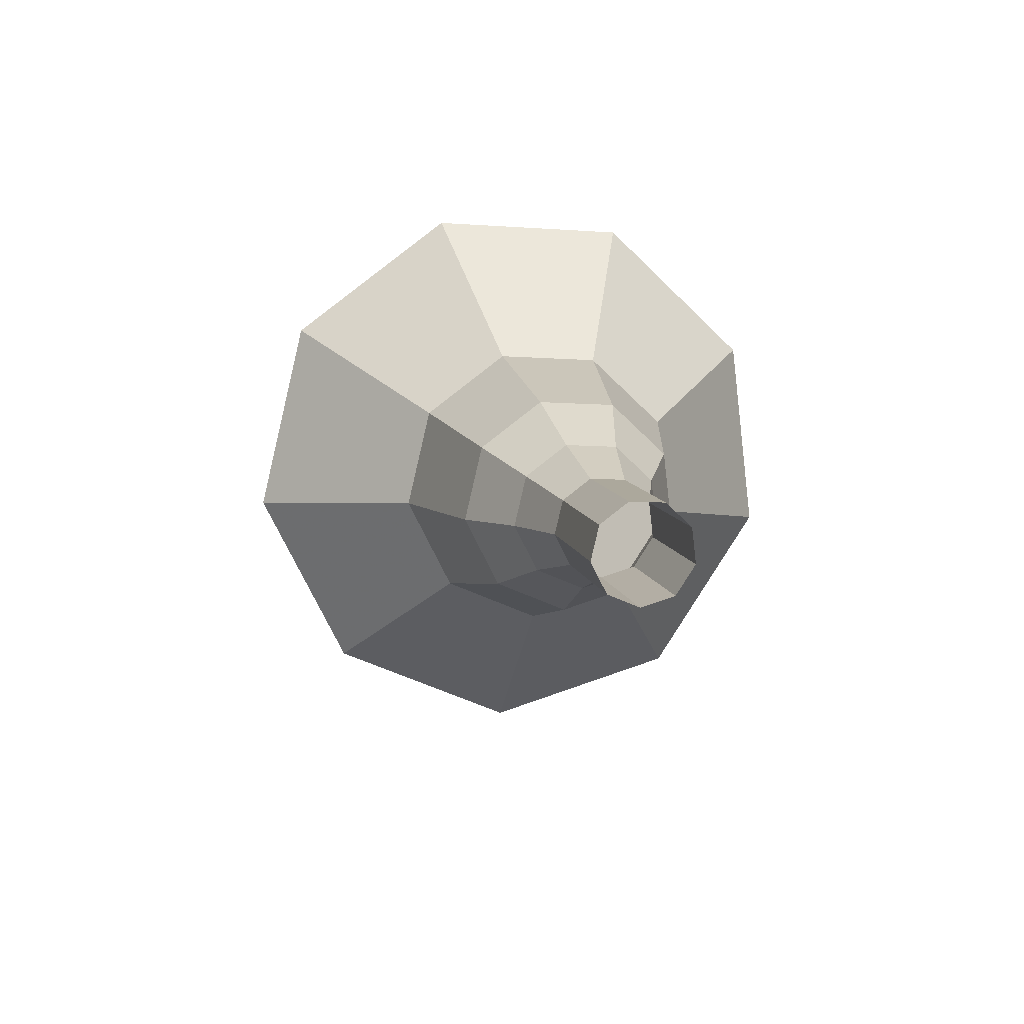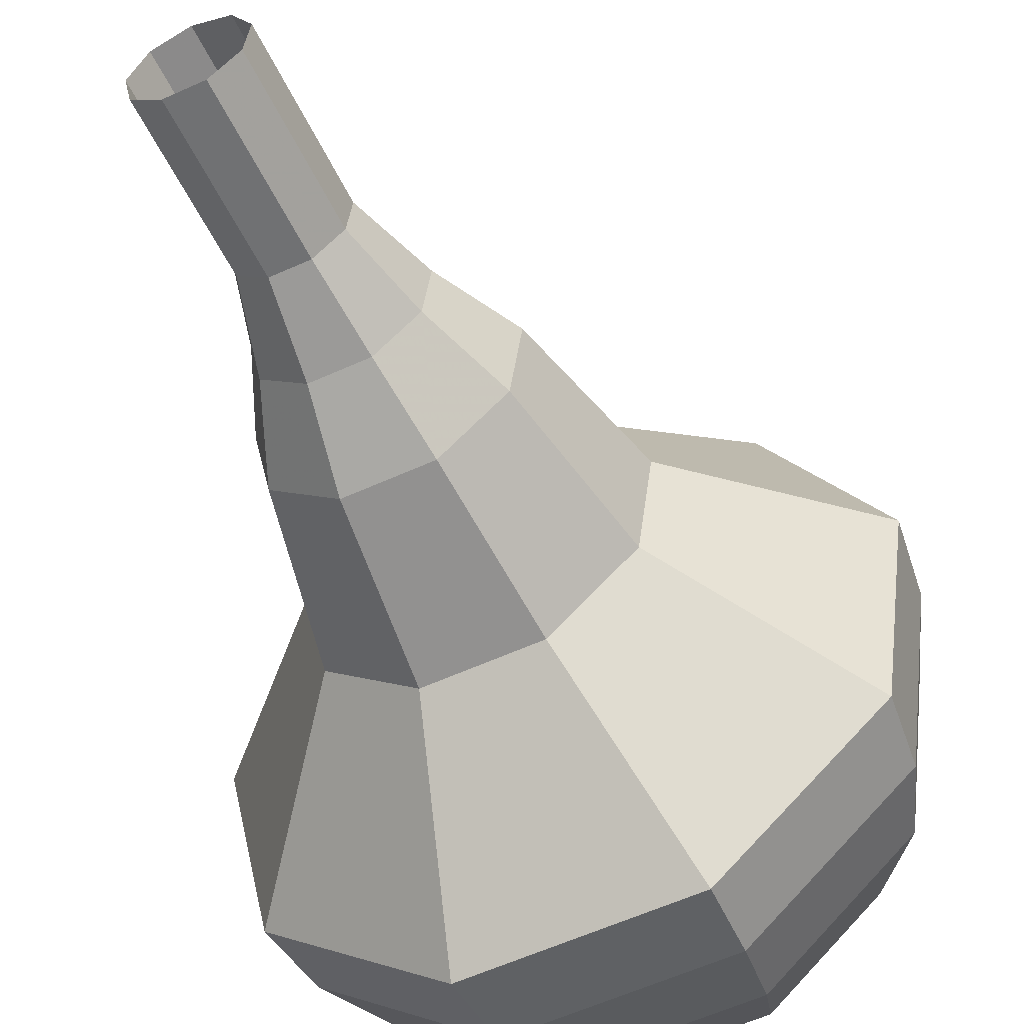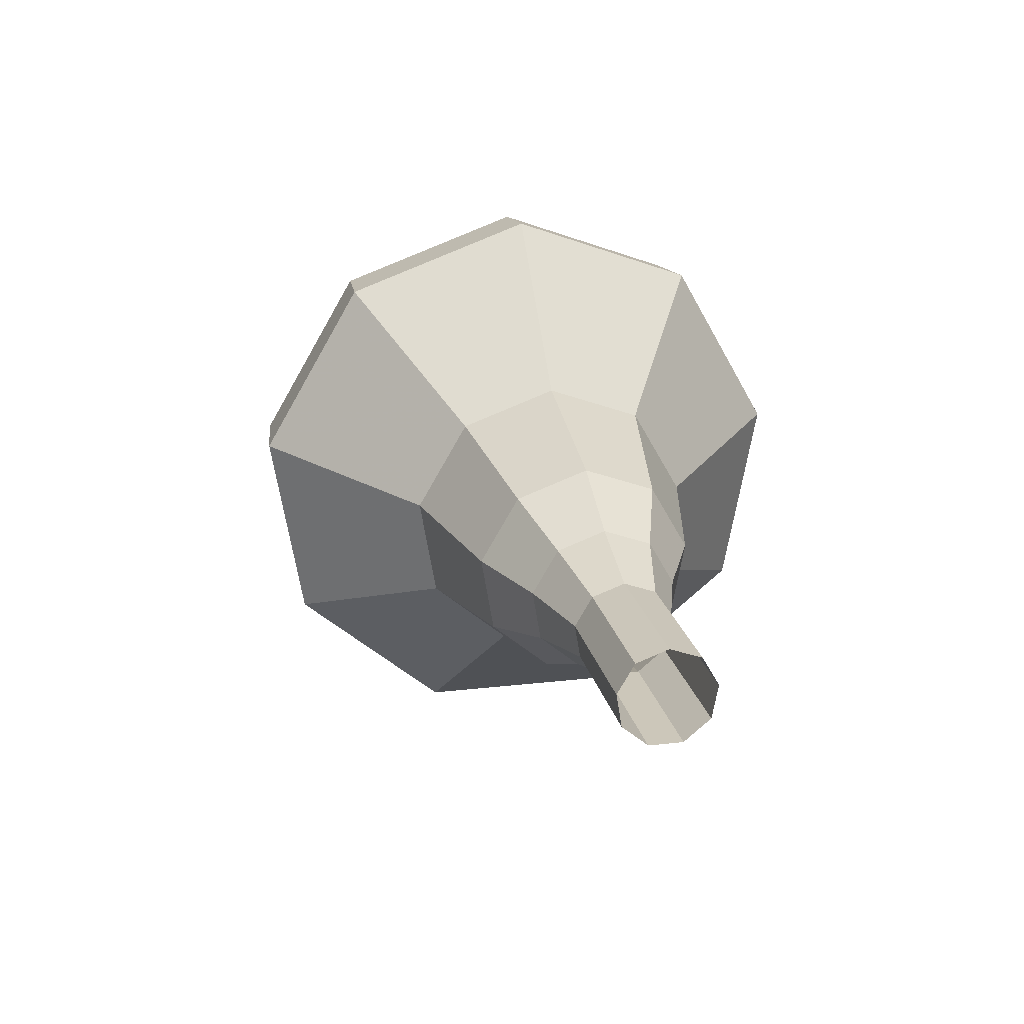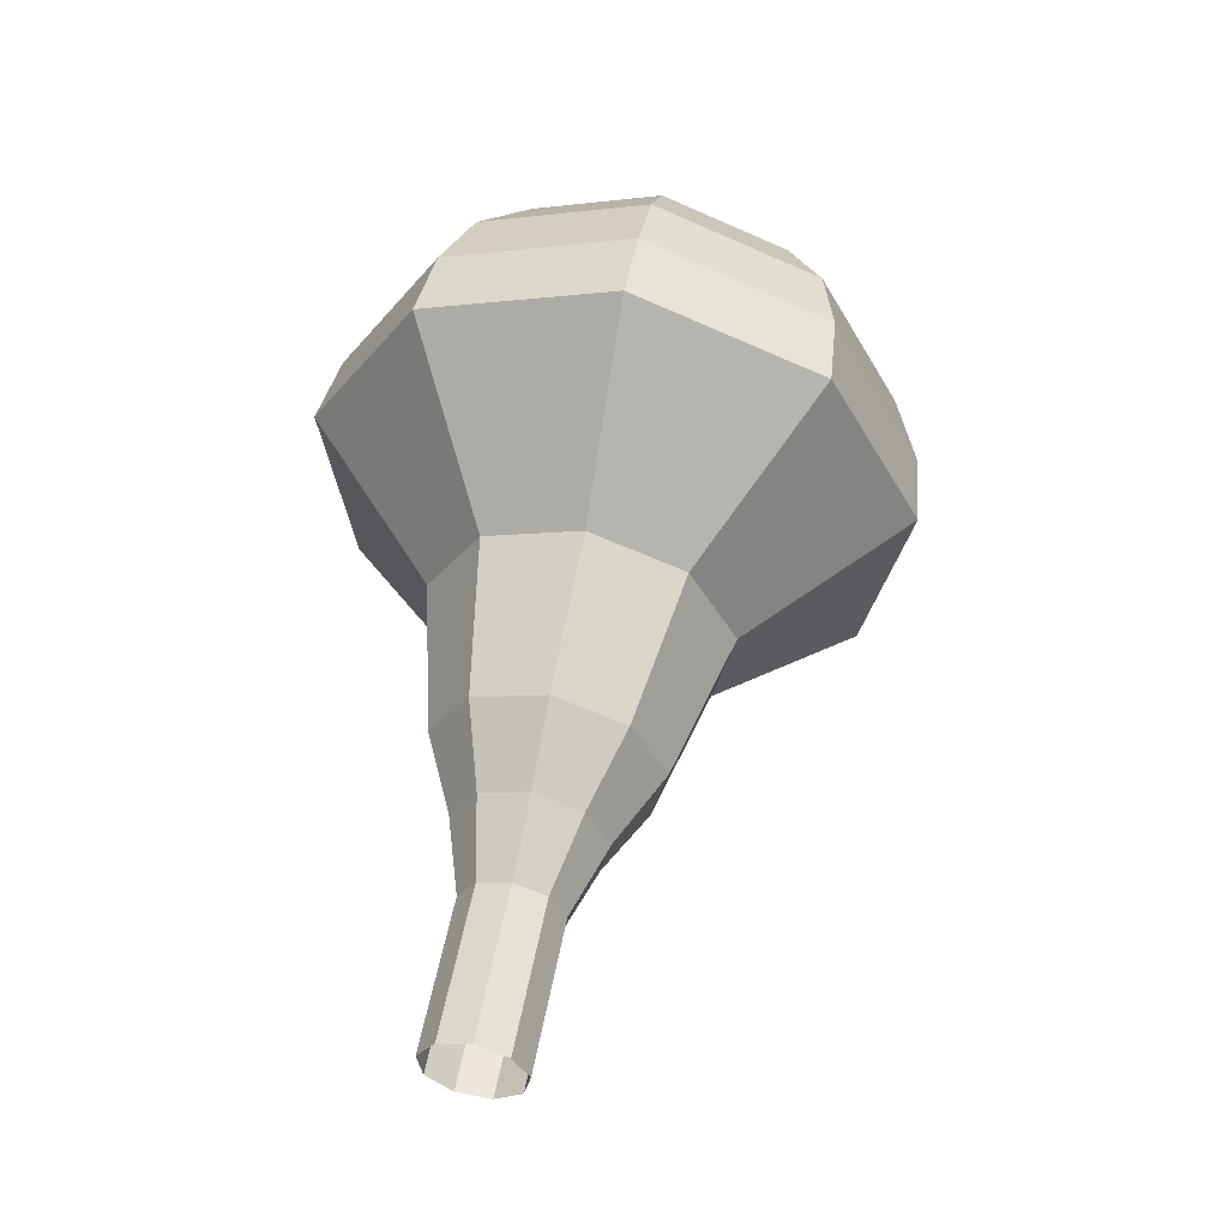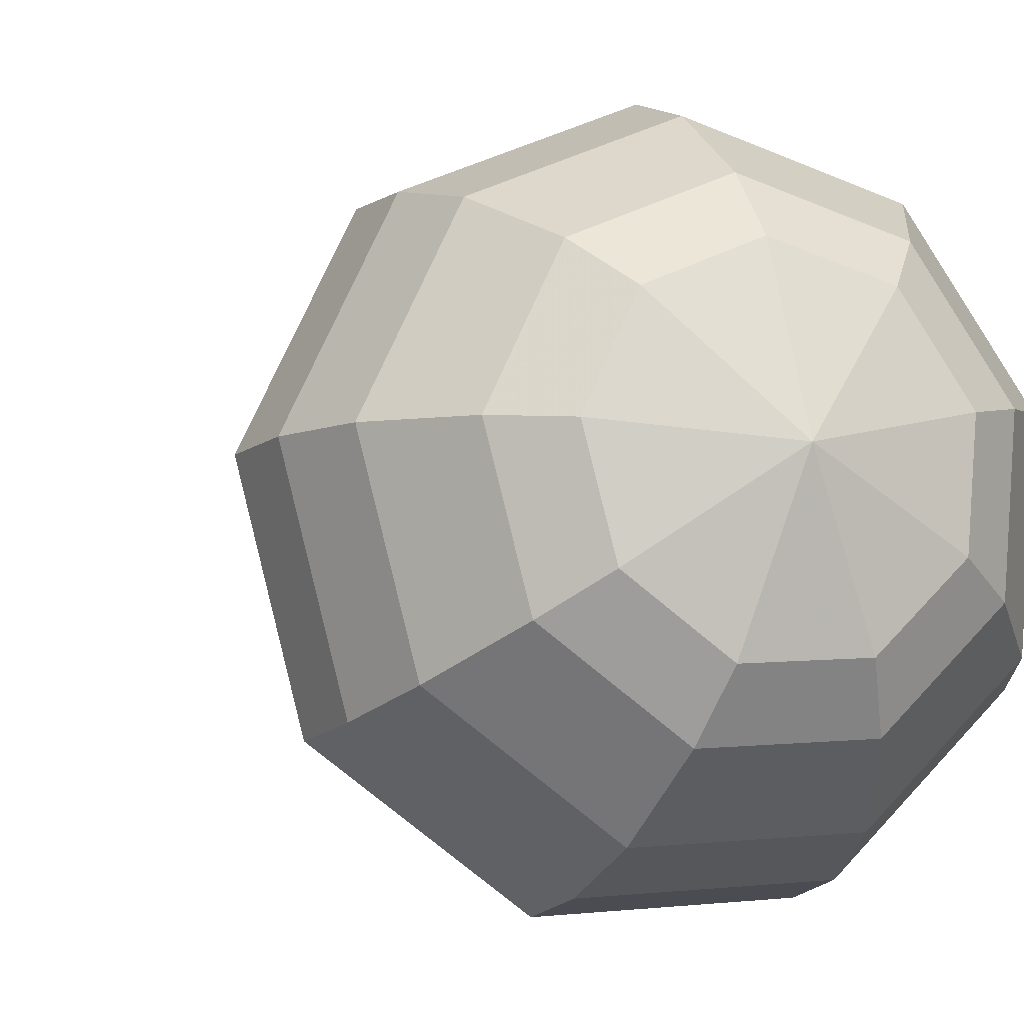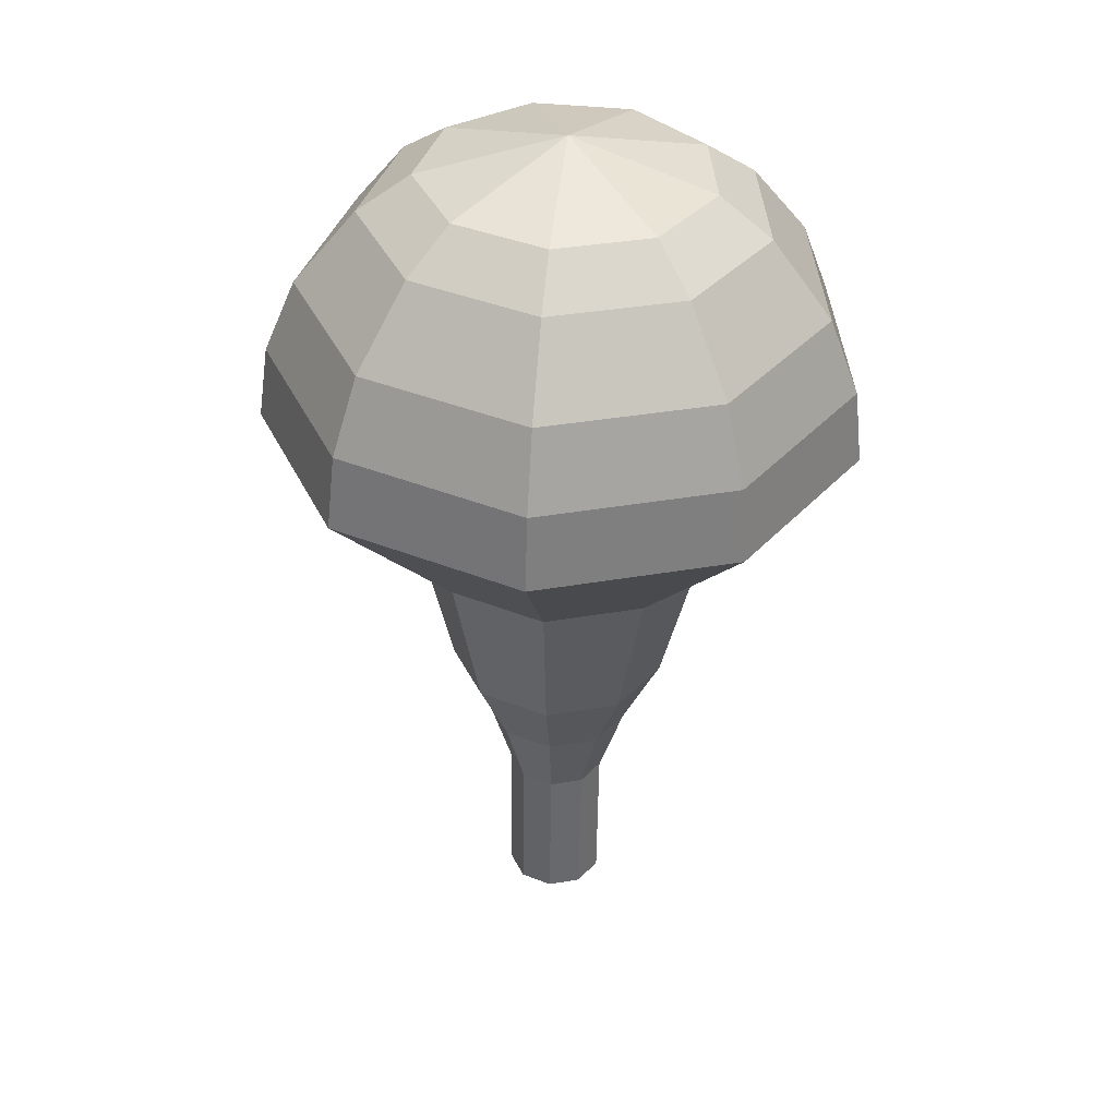
<metadata>
{"format":"obj","ext":"obj","renderer":"f3d","projection":"perspective","resolution":1024,"background":"white","views":[{"elev":-73.4,"azim":-3.1,"up":"+Z"},{"elev":-63.3,"azim":-165.3,"up":"+Y"},{"elev":-73.3,"azim":-59.0,"up":"+Z"},{"elev":-44.4,"azim":178.0,"up":"+Z"},{"elev":-1.3,"azim":-31.4,"up":"+Y"},{"elev":24.0,"azim":-132.6,"up":"+Z"}]}
</metadata>
<code>
g tube1
v 149.6 149.7 95.9
v 148.8 150 95.71
v 148 149.7 95.61
v 147.6 148.9 95.65
v 147.7 148.1 95.8
v 148.4 147.6 96
v 149.2 147.6 96.15
v 149.9 148.1 96.18
v 150 149 96.08
v 149.6 149.7 95.9
v 149.2 150 97.79
v 148.4 150.2 97.6
v 147.7 149.9 97.5
v 147.2 149.2 97.53
v 147.4 148.4 97.69
v 148 147.8 97.88
v 148.9 147.9 98.04
v 149.5 148.4 98.07
v 149.7 149.3 97.97
v 149.2 150 97.79
v 148.9 150.3 99.67
v 148.1 150.5 99.49
v 147.3 150.2 99.39
v 146.9 149.5 99.42
v 147 148.6 99.57
v 147.7 148.1 99.77
v 148.5 148.1 99.92
v 149.2 148.7 99.96
v 149.3 149.5 99.86
v 148.9 150.3 99.67
v 148.9 151 101.6
v 147.7 151.4 101.3
v 146.6 151 101.1
v 145.9 149.8 101.2
v 146.2 148.6 101.4
v 147.1 147.8 101.7
v 148.4 147.9 101.9
v 149.3 148.7 102
v 149.6 150 101.8
v 148.9 151 101.6
v 149.2 152 103.4
v 147.4 152.6 103
v 145.6 151.9 102.8
v 144.7 150.3 102.9
v 145 148.4 103.2
v 146.5 147.2 103.7
v 148.4 147.3 104
v 149.8 148.5 104.1
v 150.1 150.4 103.9
v 149.2 152 103.4
v 149.1 153.3 107.2
v 146.7 154.1 106.7
v 144.3 153.2 106.4
v 143.1 151 106.5
v 143.5 148.5 106.9
v 145.4 146.9 107.5
v 148 147 108
v 149.9 148.7 108.1
v 150.3 151.2 107.8
v 149.1 153.3 107.2
v 150.7 156.8 111
v 146 158.4 109.9
v 141.2 156.5 109.3
v 138.7 152.1 109.5
v 139.6 147.1 110.4
v 143.5 144 111.6
v 148.5 144.1 112.5
v 152.4 147.5 112.7
v 153.3 152.5 112.1
v 150.7 156.8 111
v 150.2 156.9 112.8
v 145.6 158.5 111.7
v 141.1 156.6 111.2
v 138.6 152.3 111.4
v 139.5 147.5 112.2
v 143.2 144.5 113.4
v 148.1 144.6 114.3
v 151.9 147.9 114.5
v 152.7 152.7 113.9
v 150.2 156.9 112.8
v 149.4 156.6 114.6
v 145.3 158 113.7
v 141.2 156.3 113.2
v 139 152.5 113.3
v 139.8 148.2 114.1
v 143.2 145.4 115.2
v 147.5 145.6 116
v 150.9 148.5 116.1
v 151.6 152.9 115.6
v 149.4 156.6 114.6
v 148.1 155.7 116.5
v 145 156.7 115.7
v 141.8 155.5 115.3
v 140.2 152.5 115.5
v 140.8 149.2 116.1
v 143.3 147.2 116.9
v 146.7 147.3 117.5
v 149.2 149.5 117.6
v 149.8 152.8 117.2
v 148.1 155.7 116.5
v 147.1 154.8 117.4
v 144.8 155.6 116.8
v 142.5 154.6 116.6
v 141.3 152.5 116.7
v 141.7 150.1 117.1
v 143.6 148.5 117.7
v 146 148.6 118.1
v 147.9 150.3 118.2
v 148.3 152.7 117.9
v 147.1 154.8 117.4
v 144.6 152.1 118.3
v 144.6 152.1 118.3
v 144.6 152.1 118.3
v 144.6 152.1 118.3
v 144.6 152.1 118.3
v 144.6 152.1 118.3
v 144.6 152.1 118.3
v 144.6 152.1 118.3
v 144.6 152.1 118.3
v 144.6 152.1 118.3
f 1 2 12
f 12 11 1
f 2 3 13
f 13 12 2
f 3 4 14
f 14 13 3
f 4 5 15
f 15 14 4
f 5 6 16
f 16 15 5
f 6 7 17
f 17 16 6
f 7 8 18
f 18 17 7
f 8 9 19
f 19 18 8
f 9 10 20
f 20 19 9
f 11 12 22
f 22 21 11
f 12 13 23
f 23 22 12
f 13 14 24
f 24 23 13
f 14 15 25
f 25 24 14
f 15 16 26
f 26 25 15
f 16 17 27
f 27 26 16
f 17 18 28
f 28 27 17
f 18 19 29
f 29 28 18
f 19 20 30
f 30 29 19
f 21 22 32
f 32 31 21
f 22 23 33
f 33 32 22
f 23 24 34
f 34 33 23
f 24 25 35
f 35 34 24
f 25 26 36
f 36 35 25
f 26 27 37
f 37 36 26
f 27 28 38
f 38 37 27
f 28 29 39
f 39 38 28
f 29 30 40
f 40 39 29
f 31 32 42
f 42 41 31
f 32 33 43
f 43 42 32
f 33 34 44
f 44 43 33
f 34 35 45
f 45 44 34
f 35 36 46
f 46 45 35
f 36 37 47
f 47 46 36
f 37 38 48
f 48 47 37
f 38 39 49
f 49 48 38
f 39 40 50
f 50 49 39
f 41 42 52
f 52 51 41
f 42 43 53
f 53 52 42
f 43 44 54
f 54 53 43
f 44 45 55
f 55 54 44
f 45 46 56
f 56 55 45
f 46 47 57
f 57 56 46
f 47 48 58
f 58 57 47
f 48 49 59
f 59 58 48
f 49 50 60
f 60 59 49
f 51 52 62
f 62 61 51
f 52 53 63
f 63 62 52
f 53 54 64
f 64 63 53
f 54 55 65
f 65 64 54
f 55 56 66
f 66 65 55
f 56 57 67
f 67 66 56
f 57 58 68
f 68 67 57
f 58 59 69
f 69 68 58
f 59 60 70
f 70 69 59
f 61 62 72
f 72 71 61
f 62 63 73
f 73 72 62
f 63 64 74
f 74 73 63
f 64 65 75
f 75 74 64
f 65 66 76
f 76 75 65
f 66 67 77
f 77 76 66
f 67 68 78
f 78 77 67
f 68 69 79
f 79 78 68
f 69 70 80
f 80 79 69
f 71 72 82
f 82 81 71
f 72 73 83
f 83 82 72
f 73 74 84
f 84 83 73
f 74 75 85
f 85 84 74
f 75 76 86
f 86 85 75
f 76 77 87
f 87 86 76
f 77 78 88
f 88 87 77
f 78 79 89
f 89 88 78
f 79 80 90
f 90 89 79
f 81 82 92
f 92 91 81
f 82 83 93
f 93 92 82
f 83 84 94
f 94 93 83
f 84 85 95
f 95 94 84
f 85 86 96
f 96 95 85
f 86 87 97
f 97 96 86
f 87 88 98
f 98 97 87
f 88 89 99
f 99 98 88
f 89 90 100
f 100 99 89
f 91 92 102
f 102 101 91
f 92 93 103
f 103 102 92
f 93 94 104
f 104 103 93
f 94 95 105
f 105 104 94
f 95 96 106
f 106 105 95
f 96 97 107
f 107 106 96
f 97 98 108
f 108 107 97
f 98 99 109
f 109 108 98
f 99 100 110
f 110 109 99
f 101 102 112
f 112 111 101
f 102 103 113
f 113 112 102
f 103 104 114
f 114 113 103
f 104 105 115
f 115 114 104
f 105 106 116
f 116 115 105
f 106 107 117
f 117 116 106
f 107 108 118
f 118 117 107
f 108 109 119
f 119 118 108
f 109 110 120
f 120 119 109
g

</code>
